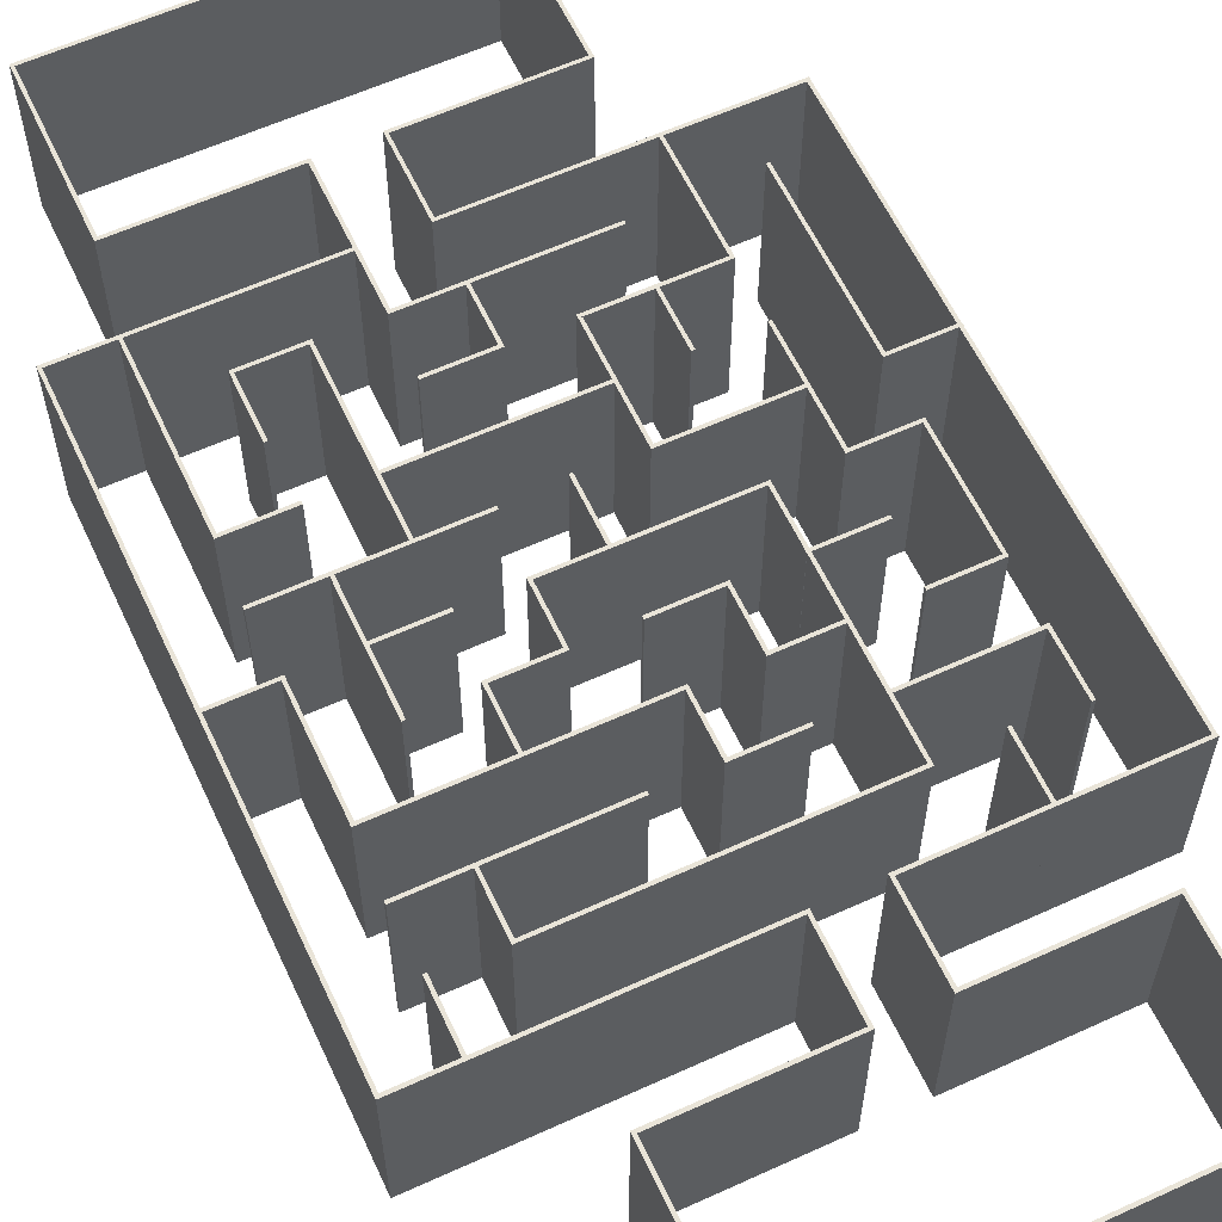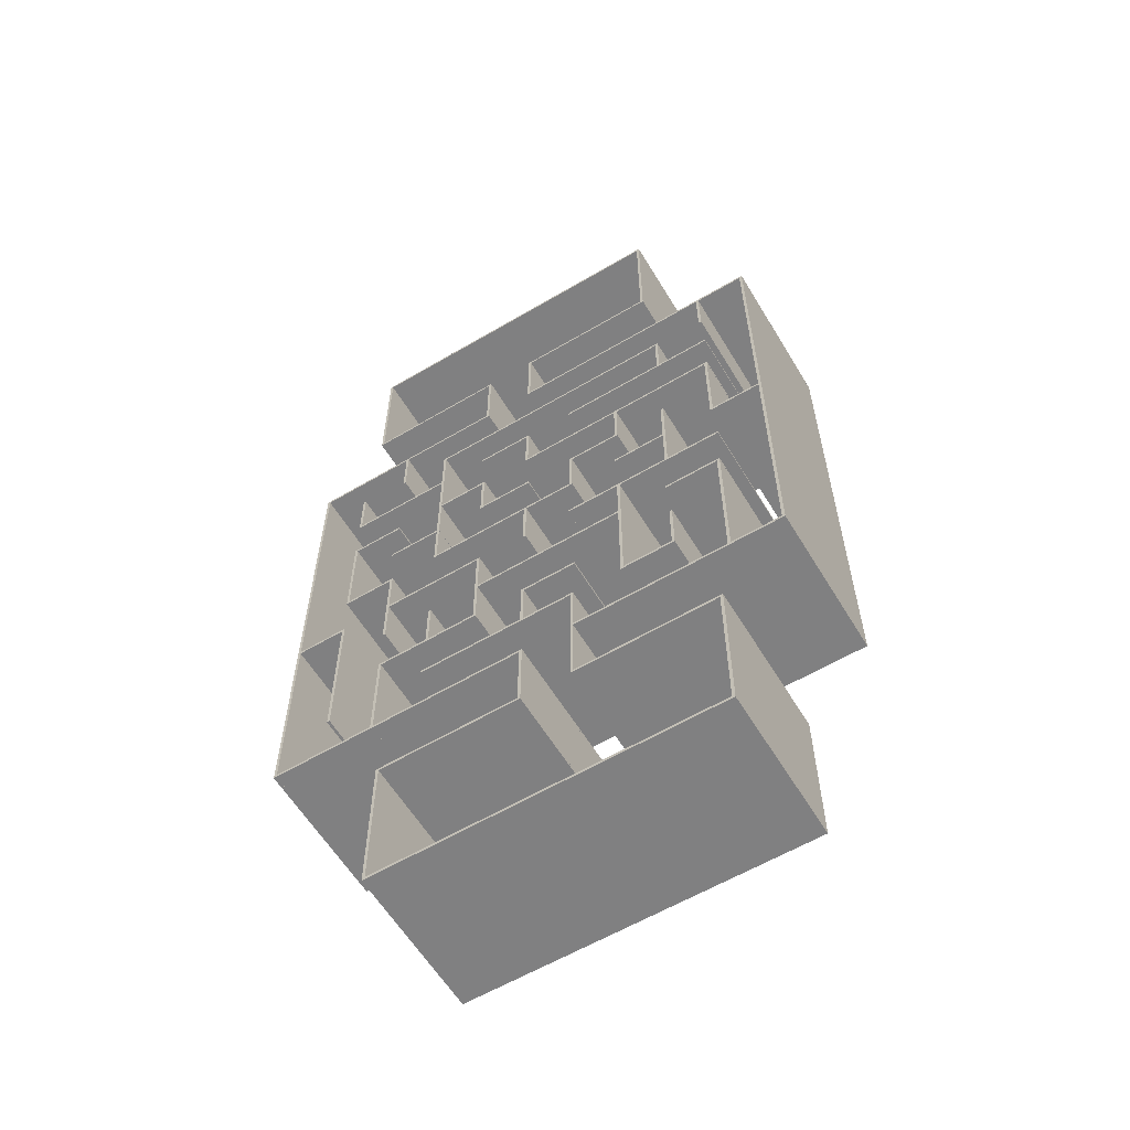
<metadata>
{"format":"obj","ext":"obj","renderer":"f3d","projection":"perspective","resolution":1024,"background":"white","views":[{"elev":60.3,"azim":-25.0,"up":"+Y"},{"elev":-60.0,"azim":-148.9,"up":"+Z"}]}
</metadata>
<code>
g default
v -1.684 0 -44.47
v -1.684 0 -40.93
v -1.684 9.755 -44.47
v -1.684 9.755 -40.93
v -1.5 9.755 -44.47
v -1.5 9.755 -40.93
v -1.5 0 -44.47
v -1.5 0 -40.93
g maze:pCube11
f 1 2 4 3
f 3 4 6 5
f 5 6 8 7
f 7 8 2 1
f 2 8 6 4
f 7 1 3 5
g default
v -1.686 0 -47.64
v 15.32 0 -47.64
v -1.686 9.755 -47.64
v 15.32 9.755 -47.64
v -1.686 9.755 -47.82
v 15.32 9.755 -47.82
v -1.686 0 -47.82
v 15.32 0 -47.82
g maze:pCube10
f 9 10 12 11
f 11 12 14 13
f 13 14 16 15
f 15 16 10 9
f 10 16 14 12
f 15 9 11 13
g default
v -1.686 0 -52.48
v 7.754 0 -52.48
v -1.686 9.755 -52.48
v 7.754 9.755 -52.48
v -1.686 9.755 -52.67
v 7.754 9.755 -52.67
v -1.686 0 -52.67
v 7.754 0 -52.67
g maze:pCube6
f 17 18 20 19
f 19 20 22 21
f 21 22 24 23
f 23 24 18 17
f 18 24 22 20
f 23 17 19 21
g default
v -5.053 0 -52.67
v -5.053 0 -44.28
v -5.053 9.755 -52.67
v -5.053 9.755 -44.28
v -4.868 9.755 -52.67
v -4.868 9.755 -44.28
v -4.868 0 -52.67
v -4.868 0 -44.28
g maze:pCube8
f 25 26 28 27
f 27 28 30 29
f 29 30 32 31
f 31 32 26 25
f 26 32 30 28
f 31 25 27 29
g default
v 7.57 0 -62.35
v 7.57 0 -52.51
v 7.57 9.755 -62.35
v 7.57 9.755 -52.51
v 7.754 9.755 -62.35
v 7.754 9.755 -52.51
v 7.754 0 -62.35
v 7.754 0 -52.51
g maze:pCube7
f 33 34 36 35
f 35 36 38 37
f 37 38 40 39
f 39 40 34 33
f 34 40 38 36
f 39 33 35 37
g default
v -1.686 0 -52.67
v -1.686 0 -47.64
v -1.686 9.755 -52.67
v -1.686 9.755 -47.64
v -1.501 9.755 -52.67
v -1.501 9.755 -47.64
v -1.501 0 -52.67
v -1.501 0 -47.64
g maze:pCube9
f 41 42 44 43
f 43 44 46 45
f 45 46 48 47
f 47 48 42 41
f 42 48 46 44
f 47 41 43 45
g default
v -5.048 0 -44.29
v 5.358 0 -44.29
v -5.048 9.755 -44.29
v 5.358 9.755 -44.29
v -5.048 9.755 -44.47
v 5.358 9.755 -44.47
v -5.048 0 -44.47
v 5.358 0 -44.47
g maze:pCube19
f 49 50 52 51
f 51 52 54 53
f 53 54 56 55
f 55 56 50 49
f 50 56 54 52
f 55 49 51 53
g default
v -18.52 0 -47.85
v -18.52 0 -14
v -18.52 9.755 -47.85
v -18.52 9.755 -14
v -18.33 9.755 -47.85
v -18.33 9.755 -14
v -18.33 0 -47.85
v -18.33 0 -14
g maze:pCube16
f 57 58 60 59
f 59 60 62 61
f 61 62 64 63
f 63 64 58 57
f 58 64 62 60
f 63 57 59 61
g default
v 1.689 0 -40.93
v 8.592 0 -40.93
v 1.689 9.755 -40.93
v 8.592 9.755 -40.93
v 1.689 9.755 -41.12
v 8.592 9.755 -41.12
v 1.689 0 -41.12
v 8.592 0 -41.12
g maze:pCube14
f 65 66 68 67
f 67 68 70 69
f 69 70 72 71
f 71 72 66 65
f 66 72 70 68
f 71 65 67 69
g default
v -18.52 0 -47.67
v -4.87 0 -47.67
v -18.52 9.755 -47.67
v -4.87 9.755 -47.67
v -18.52 9.755 -47.85
v -4.87 9.755 -47.85
v -18.52 0 -47.85
v -4.87 0 -47.85
g maze:pCube15
f 73 74 76 75
f 75 76 78 77
f 77 78 80 79
f 79 80 74 73
f 74 80 78 76
f 79 73 75 77
g default
v -11.78 0 -44.47
v -11.78 0 -40.8
v -11.78 9.755 -44.47
v -11.78 9.755 -40.8
v -11.6 9.755 -44.47
v -11.6 9.755 -40.8
v -11.6 0 -44.47
v -11.6 0 -40.8
g maze:pCube21
f 81 82 84 83
f 83 84 86 85
f 85 86 88 87
f 87 88 82 81
f 82 88 86 84
f 87 81 83 85
g default
v -15.15 0 -47.85
v -15.15 0 -37.57
v -15.15 9.755 -47.85
v -15.15 9.755 -37.57
v -14.96 9.755 -47.85
v -14.96 9.755 -37.57
v -14.96 0 -47.85
v -14.96 0 -37.57
g maze:pCube17
f 89 90 92 91
f 91 92 94 93
f 93 94 96 95
f 95 96 90 89
f 90 96 94 92
f 95 89 91 93
g default
v 5.054 0 -41.12
v 5.054 0 -37.64
v 5.054 9.755 -41.12
v 5.054 9.755 -37.64
v 5.238 9.755 -41.12
v 5.238 9.755 -37.64
v 5.238 0 -41.12
v 5.238 0 -37.64
g maze:pCube20
f 97 98 100 99
f 99 100 102 101
f 101 102 104 103
f 103 104 98 97
f 98 104 102 100
f 103 97 99 101
g default
v -11.78 0 -44.29
v -8.228 0 -44.29
v -11.78 9.755 -44.29
v -8.228 9.755 -44.29
v -11.78 9.755 -44.47
v -8.228 9.755 -44.47
v -11.78 0 -44.47
v -8.228 0 -44.47
g maze:pCube18
f 105 106 108 107
f 107 108 110 109
f 109 110 112 111
f 111 112 106 105
f 106 112 110 108
f 111 105 107 109
g default
v 8.41 0 -47.82
v 8.41 0 -40.93
v 8.41 9.755 -47.82
v 8.41 9.755 -40.93
v 8.595 9.755 -47.82
v 8.595 9.755 -40.93
v 8.595 0 -47.82
v 8.595 0 -40.93
g maze:pCube12
f 113 114 116 115
f 115 116 118 117
f 117 118 120 119
f 119 120 114 113
f 114 120 118 116
f 119 113 115 117
g default
v -1.685 0 -20.72
v 1.967 0 -20.72
v -1.685 9.755 -20.72
v 1.967 9.755 -20.72
v -1.685 9.755 -20.9
v 1.967 9.755 -20.9
v -1.685 0 -20.9
v 1.967 0 -20.9
g maze:pCube69
f 121 122 124 123
f 123 124 126 125
f 125 126 128 127
f 127 128 122 121
f 122 128 126 124
f 127 121 123 125
g default
v -11.78 0 -17.37
v 5.238 0 -17.37
v -11.78 9.755 -17.37
v 5.238 9.755 -17.37
v -11.78 9.755 -17.55
v 5.238 9.755 -17.55
v -11.78 0 -17.55
v 5.238 0 -17.55
g maze:pCube68
f 129 130 132 131
f 131 132 134 133
f 133 134 136 135
f 135 136 130 129
f 130 136 134 132
f 135 129 131 133
g default
v -11.78 0 -20.89
v -11.78 0 -17.37
v -11.78 9.755 -20.89
v -11.78 9.755 -17.37
v -11.6 9.755 -20.89
v -11.6 9.755 -17.37
v -11.6 0 -20.89
v -11.6 0 -17.37
g maze:pCube67
f 137 138 140 139
f 139 140 142 141
f 141 142 144 143
f 143 144 138 137
f 138 144 142 140
f 143 137 139 141
g default
v -15.14 0 -17.67
v -15.14 0 -14.01
v -15.14 9.755 -17.67
v -15.14 9.755 -14.01
v -14.96 9.755 -17.67
v -14.96 9.755 -14.01
v -14.96 0 -17.67
v -14.96 0 -14.01
g maze:pCube66
f 145 146 148 147
f 147 148 150 149
f 149 150 152 151
f 151 152 146 145
f 146 152 150 148
f 151 145 147 149
g default
v -10.96 0 -9.189
v -10.96 0 0.6743
v -10.96 9.755 -9.189
v -10.96 9.755 0.6743
v -10.77 9.755 -9.189
v -10.77 9.755 0.6743
v -10.77 0 -9.189
v -10.77 0 0.6743
g maze:pCube65
f 153 154 156 155
f 155 156 158 157
f 157 158 160 159
f 159 160 154 153
f 154 160 158 156
f 159 153 155 157
g default
v -10.94 0 -9.001
v -1.495 0 -9.001
v -10.94 9.755 -9.001
v -1.495 9.755 -9.001
v -10.94 9.755 -9.186
v -1.495 9.755 -9.186
v -10.94 0 -9.186
v -1.495 0 -9.186
g maze:pCube64
f 161 162 164 163
f 163 164 166 165
f 165 166 168 167
f 167 168 162 161
f 162 168 166 164
f 167 161 163 165
g default
v -1.685 0 -14.17
v -1.685 0 -9.012
v -1.685 9.755 -14.17
v -1.685 9.755 -9.012
v -1.5 9.755 -14.17
v -1.5 9.755 -9.012
v -1.5 0 -14.17
v -1.5 0 -9.012
g maze:pCube63
f 169 170 172 171
f 171 172 174 173
f 173 174 176 175
f 175 176 170 169
f 170 176 174 172
f 175 169 171 173
g default
v -10.94 0 0.6738
v 11.12 0 0.6738
v -10.94 9.755 0.6738
v 11.12 9.755 0.6738
v -10.94 9.755 0.4892
v 11.12 9.755 0.4892
v -10.94 0 0.4892
v 11.12 0 0.4892
g maze:pCube62
f 177 178 180 179
f 179 180 182 181
f 181 182 184 183
f 183 184 178 177
f 178 184 182 180
f 183 177 179 181
g default
v 10.93 0 -9.189
v 10.93 0 0.6743
v 10.93 9.755 -9.189
v 10.93 9.755 0.6743
v 11.12 9.755 -9.189
v 11.12 9.755 0.6743
v 11.12 0 -9.189
v 11.12 0 0.6743
g maze:pCube61
f 185 186 188 187
f 187 188 190 189
f 189 190 192 191
f 191 192 186 185
f 186 192 190 188
f 191 185 187 189
g default
v 1.69 0 -9.001
v 11.11 0 -9.001
v 1.69 9.755 -9.001
v 11.11 9.755 -9.001
v 1.69 9.755 -9.186
v 11.11 9.755 -9.186
v 1.69 0 -9.186
v 11.11 0 -9.186
g maze:pCube60
f 193 194 196 195
f 195 196 198 197
f 197 198 200 199
f 199 200 194 193
f 194 200 198 196
f 199 193 195 197
g default
v 1.69 0 -14.2
v 1.69 0 -9.016
v 1.69 9.755 -14.2
v 1.69 9.755 -9.016
v 1.874 9.755 -14.2
v 1.874 9.755 -9.016
v 1.874 0 -14.2
v 1.874 0 -9.016
g maze:pCube59
f 201 202 204 203
f 203 204 206 205
f 205 206 208 207
f 207 208 202 201
f 202 208 206 204
f 207 201 203 205
g default
v 1.69 0 -14.01
v 15.33 0 -14.01
v 1.69 9.755 -14.01
v 15.33 9.755 -14.01
v 1.69 9.755 -14.2
v 15.33 9.755 -14.2
v 1.69 0 -14.2
v 15.33 0 -14.2
g maze:pCube58
f 209 210 212 211
f 211 212 214 213
f 213 214 216 215
f 215 216 210 209
f 210 216 214 212
f 215 209 211 213
g default
v 8.408 0 -17.67
v 8.408 0 -14.01
v 8.408 9.755 -17.67
v 8.408 9.755 -14.01
v 8.593 9.755 -17.67
v 8.593 9.755 -14.01
v 8.593 0 -17.67
v 8.593 0 -14.01
g maze:pCube57
f 217 218 220 219
f 219 220 222 221
f 221 222 224 223
f 223 224 218 217
f 218 224 222 220
f 223 217 219 221
g default
v 11.76 0 -20.9
v 11.76 0 -17.27
v 11.76 9.755 -20.9
v 11.76 9.755 -17.27
v 11.95 9.755 -20.9
v 11.95 9.755 -17.27
v 11.95 0 -20.9
v 11.95 0 -17.27
g maze:pCube56
f 225 226 228 227
f 227 228 230 229
f 229 230 232 231
f 231 232 226 225
f 226 232 230 228
f 231 225 227 229
g default
v 5.054 0 -20.72
v 11.94 0 -20.72
v 5.054 9.755 -20.72
v 11.94 9.755 -20.72
v 5.054 9.755 -20.9
v 11.94 9.755 -20.9
v 5.054 0 -20.9
v 11.94 0 -20.9
g maze:pCube55
f 233 234 236 235
f 235 236 238 237
f 237 238 240 239
f 239 240 234 233
f 234 240 238 236
f 239 233 235 237
g default
v 1.692 0 -24.1
v 5.236 0 -24.1
v 1.692 9.755 -24.1
v 5.236 9.755 -24.1
v 1.692 9.755 -24.29
v 5.236 9.755 -24.29
v 1.692 0 -24.29
v 5.236 0 -24.29
g maze:pCube54
f 241 242 244 243
f 243 244 246 245
f 245 246 248 247
f 247 248 242 241
f 242 248 246 244
f 247 241 243 245
g default
v -1.792 0 -27.46
v 1.869 0 -27.46
v -1.792 9.755 -27.46
v 1.869 9.755 -27.46
v -1.792 9.755 -27.64
v 1.869 9.755 -27.64
v -1.792 0 -27.64
v 1.869 0 -27.64
g maze:pCube53
f 249 250 252 251
f 251 252 254 253
f 253 254 256 255
f 255 256 250 249
f 250 256 254 252
f 255 249 251 253
g default
v 1.685 0 -27.64
v 1.685 0 -24.1
v 1.685 9.755 -27.64
v 1.685 9.755 -24.1
v 1.869 9.755 -27.64
v 1.869 9.755 -24.1
v 1.869 0 -27.64
v 1.869 0 -24.1
g maze:pCube52
f 257 258 260 259
f 259 260 262 261
f 261 262 264 263
f 263 264 258 257
f 258 264 262 260
f 263 257 259 261
g default
v -1.686 0 -24.29
v -1.686 0 -20.72
v -1.686 9.755 -24.29
v -1.686 9.755 -20.72
v -1.501 9.755 -24.29
v -1.501 9.755 -20.72
v -1.501 0 -24.29
v -1.501 0 -20.72
g maze:pCube51
f 265 266 268 267
f 267 268 270 269
f 269 270 272 271
f 271 272 266 265
f 266 272 270 268
f 271 265 267 269
g default
v -8.425 0 -27.64
v -8.425 0 -24.1
v -8.425 9.755 -27.64
v -8.425 9.755 -24.1
v -8.24 9.755 -27.64
v -8.24 9.755 -24.1
v -8.24 0 -27.64
v -8.24 0 -24.1
g maze:pCube50
f 273 274 276 275
f 275 276 278 277
f 277 278 280 279
f 279 280 274 273
f 274 280 278 276
f 279 273 275 277
g default
v -8.421 0 -27.46
v -4.874 0 -27.46
v -8.421 9.755 -27.46
v -4.874 9.755 -27.46
v -8.421 9.755 -27.64
v -4.874 9.755 -27.64
v -8.421 0 -27.64
v -4.874 0 -27.64
g maze:pCube49
f 281 282 284 283
f 283 284 286 285
f 285 286 288 287
f 287 288 282 281
f 282 288 286 284
f 287 281 283 285
g default
v -18.52 0 -13.98
v -1.503 0 -13.98
v -18.52 9.755 -13.98
v -1.503 9.755 -13.98
v -18.52 9.755 -14.17
v -1.503 9.755 -14.17
v -18.52 0 -14.17
v -1.503 0 -14.17
g maze:pCube48
f 289 290 292 291
f 291 292 294 293
f 293 294 296 295
f 295 296 290 289
f 290 296 294 292
f 295 289 291 293
g default
v -5.056 0 -30.99
v -5.056 0 -27.45
v -5.056 9.755 -30.99
v -5.056 9.755 -27.45
v -4.872 9.755 -30.99
v -4.872 9.755 -27.45
v -4.872 0 -30.99
v -4.872 0 -27.45
g maze:pCube47
f 297 298 300 299
f 299 300 302 301
f 301 302 304 303
f 303 304 298 297
f 298 304 302 300
f 303 297 299 301
g default
v -1.683 0 -34.51
v -1.683 0 -30.81
v -1.683 9.755 -34.51
v -1.683 9.755 -30.81
v -1.499 9.755 -34.51
v -1.499 9.755 -30.81
v -1.499 0 -34.51
v -1.499 0 -30.81
g maze:pCube46
f 305 306 308 307
f 307 308 310 309
f 309 310 312 311
f 311 312 306 305
f 306 312 310 308
f 311 305 307 309
g default
v -5.053 0 -30.81
v 5.237 0 -30.81
v -5.053 9.755 -30.81
v 5.237 9.755 -30.81
v -5.053 9.755 -31
v 5.237 9.755 -31
v -5.053 0 -31
v 5.237 0 -31
g maze:pCube45
f 313 314 316 315
f 315 316 318 317
f 317 318 320 319
f 319 320 314 313
f 314 320 318 316
f 319 313 315 317
g default
v 5.054 0 -31
v 5.054 0 -17.36
v 5.054 9.755 -31
v 5.054 9.755 -17.36
v 5.238 9.755 -31
v 5.238 9.755 -17.36
v 5.238 0 -31
v 5.238 0 -17.36
g maze:pCube44
f 321 322 324 323
f 323 324 326 325
f 325 326 328 327
f 327 328 322 321
f 322 328 326 324
f 327 321 323 325
g default
v 5.04 0 -27.46
v 8.702 0 -27.46
v 5.04 9.755 -27.46
v 8.702 9.755 -27.46
v 5.04 9.755 -27.64
v 8.702 9.755 -27.64
v 5.04 0 -27.64
v 8.702 0 -27.64
g maze:pCube43
f 329 330 332 331
f 331 332 334 333
f 333 334 336 335
f 335 336 330 329
f 330 336 334 332
f 335 329 331 333
g default
v 8.409 0 -24.1
v 11.95 0 -24.1
v 8.409 9.755 -24.1
v 11.95 9.755 -24.1
v 8.409 9.755 -24.28
v 11.95 9.755 -24.28
v 8.409 0 -24.28
v 11.95 0 -24.28
g maze:pCube42
f 337 338 340 339
f 339 340 342 341
f 341 342 344 343
f 343 344 338 337
f 338 344 342 340
f 343 337 339 341
g default
v 11.76 0 -31.02
v 11.76 0 -24.1
v 11.76 9.755 -31.02
v 11.76 9.755 -24.1
v 11.95 9.755 -31.02
v 11.95 9.755 -24.1
v 11.95 0 -31.02
v 11.95 0 -24.1
g maze:pCube41
f 345 346 348 347
f 347 348 350 349
f 349 350 352 351
f 351 352 346 345
f 346 352 350 348
f 351 345 347 349
g default
v 11.76 0 -44.6
v 11.76 0 -34.19
v 11.76 9.755 -44.6
v 11.76 9.755 -34.19
v 11.95 9.755 -44.6
v 11.95 9.755 -34.19
v 11.95 0 -44.6
v 11.95 0 -34.19
g maze:pCube40
f 353 354 356 355
f 355 356 358 357
f 357 358 360 359
f 359 360 354 353
f 354 360 358 356
f 359 353 355 357
g default
v 11.78 0 -34.19
v 15.33 0 -34.19
v 11.78 9.755 -34.19
v 15.33 9.755 -34.19
v 11.78 9.755 -34.38
v 15.33 9.755 -34.38
v 11.78 0 -34.38
v 15.33 0 -34.38
g maze:pCube39
f 361 362 364 363
f 363 364 366 365
f 365 366 368 367
f 367 368 362 361
f 362 368 366 364
f 367 361 363 365
g default
v 15.13 0 -47.82
v 15.13 0 -14.1
v 15.13 9.755 -47.82
v 15.13 9.755 -14.1
v 15.32 9.755 -47.82
v 15.32 9.755 -14.1
v 15.32 0 -47.82
v 15.32 0 -14.1
g maze:pCube38
f 369 370 372 371
f 371 372 374 373
f 373 374 376 375
f 375 376 370 369
f 370 376 374 372
f 375 369 371 373
g default
v 8.409 0 -30.84
v 11.95 0 -30.84
v 8.409 9.755 -30.84
v 11.95 9.755 -30.84
v 8.409 9.755 -31.02
v 11.95 9.755 -31.02
v 8.409 0 -31.02
v 11.95 0 -31.02
g maze:pCube37
f 377 378 380 379
f 379 380 382 381
f 381 382 384 383
f 383 384 378 377
f 378 384 382 380
f 383 377 379 381
g default
v 8.409 0 -37.64
v 8.409 0 -30.84
v 8.409 9.755 -37.64
v 8.409 9.755 -30.84
v 8.593 9.755 -37.64
v 8.593 9.755 -30.84
v 8.593 0 -37.64
v 8.593 0 -30.84
g maze:pCube36
f 385 386 388 387
f 387 388 390 389
f 389 390 392 391
f 391 392 386 385
f 386 392 390 388
f 391 385 387 389
g default
v 1.684 0 -34.19
v 8.592 0 -34.19
v 1.684 9.755 -34.19
v 8.592 9.755 -34.19
v 1.684 9.755 -34.38
v 8.592 9.755 -34.38
v 1.684 0 -34.38
v 8.592 0 -34.38
g maze:pCube35
f 393 394 396 395
f 395 396 398 397
f 397 398 400 399
f 399 400 394 393
f 394 400 398 396
f 399 393 395 397
g default
v 1.684 0 -41.12
v 1.684 0 -34.19
v 1.684 9.755 -41.12
v 1.684 9.755 -34.19
v 1.868 9.755 -41.12
v 1.868 9.755 -34.19
v 1.868 0 -41.12
v 1.868 0 -34.19
g maze:pCube34
f 401 402 404 403
f 403 404 406 405
f 405 406 408 407
f 407 408 402 401
f 402 408 406 404
f 407 401 403 405
g default
v -8.416 0 -37.57
v 1.852 0 -37.57
v -8.416 9.755 -37.57
v 1.852 9.755 -37.57
v -8.416 9.755 -37.76
v 1.852 9.755 -37.76
v -8.416 0 -37.76
v 1.852 0 -37.76
g maze:pCube33
f 409 410 412 411
f 411 412 414 413
f 413 414 416 415
f 415 416 410 409
f 410 416 414 412
f 415 409 411 413
g default
v -15.15 0 -37.57
v -11.47 0 -37.57
v -15.15 9.755 -37.57
v -11.47 9.755 -37.57
v -15.15 9.755 -37.76
v -11.47 9.755 -37.76
v -15.15 0 -37.76
v -11.47 0 -37.76
g maze:pCube32
f 417 418 420 419
f 419 420 422 421
f 421 422 424 423
f 423 424 418 417
f 418 424 422 420
f 423 417 419 421
g default
v -15.25 0 -20.72
v -4.768 0 -20.72
v -15.25 9.755 -20.72
v -4.768 9.755 -20.72
v -15.25 9.755 -20.9
v -4.768 9.755 -20.9
v -15.25 0 -20.9
v -4.768 0 -20.9
g maze:pCube31
f 425 426 428 427
f 427 428 430 429
f 429 430 432 431
f 431 432 426 425
f 426 432 430 428
f 431 425 427 429
g default
v -15.17 0 -24.1
v -1.502 0 -24.1
v -15.17 9.755 -24.1
v -1.502 9.755 -24.1
v -15.17 9.755 -24.28
v -1.502 9.755 -24.28
v -15.17 0 -24.28
v -1.502 0 -24.28
g maze:pCube30
f 433 434 436 435
f 435 436 438 437
f 437 438 440 439
f 439 440 434 433
f 434 440 438 436
f 439 433 435 437
g default
v -18.51 0 -30.81
v -14.96 0 -30.81
v -18.51 9.755 -30.81
v -14.96 9.755 -30.81
v -18.51 9.755 -30.99
v -14.96 9.755 -30.99
v -18.51 0 -30.99
v -14.96 0 -30.99
g maze:pCube29
f 441 442 444 443
f 443 444 446 445
f 445 446 448 447
f 447 448 442 441
f 442 448 446 444
f 447 441 443 445
g default
v -11.78 0 -30.81
v -8.12 0 -30.81
v -11.78 9.755 -30.81
v -8.12 9.755 -30.81
v -11.78 9.755 -30.99
v -8.12 9.755 -30.99
v -11.78 0 -30.99
v -8.12 0 -30.99
g maze:pCube28
f 449 450 452 451
f 451 452 454 453
f 453 454 456 455
f 455 456 450 449
f 450 456 454 452
f 455 449 451 453
g default
v -15.15 0 -30.99
v -15.15 0 -24.11
v -15.15 9.755 -30.99
v -15.15 9.755 -24.11
v -14.97 9.755 -30.99
v -14.97 9.755 -24.11
v -14.97 0 -30.99
v -14.97 0 -24.11
g maze:pCube27
f 457 458 460 459
f 459 460 462 461
f 461 462 464 463
f 463 464 458 457
f 458 464 462 460
f 463 457 459 461
g default
v -11.78 0 -34.38
v -11.78 0 -27.33
v -11.78 9.755 -34.38
v -11.78 9.755 -27.33
v -11.6 9.755 -34.38
v -11.6 9.755 -27.33
v -11.6 0 -34.38
v -11.6 0 -27.33
g maze:pCube26
f 465 466 468 467
f 467 468 470 469
f 469 470 472 471
f 471 472 466 465
f 466 472 470 468
f 471 465 467 469
g default
v -15.27 0 -34.19
v -4.758 0 -34.19
v -15.27 9.755 -34.19
v -4.758 9.755 -34.19
v -15.27 9.755 -34.38
v -4.758 9.755 -34.38
v -15.27 0 -34.38
v -4.758 0 -34.38
g maze:pCube25
f 473 474 476 475
f 475 476 478 477
f 477 478 480 479
f 479 480 474 473
f 474 480 478 476
f 479 473 475 477
g default
v -8.419 0 -44.47
v -8.419 0 -34.19
v -8.419 9.755 -44.47
v -8.419 9.755 -34.19
v -8.235 9.755 -44.47
v -8.235 9.755 -34.19
v -8.235 0 -44.47
v -8.235 0 -34.19
g maze:pCube24
f 481 482 484 483
f 483 484 486 485
f 485 486 488 487
f 487 488 482 481
f 482 488 486 484
f 487 481 483 485
g default
v -5.174 0 -40.93
v -1.501 0 -40.93
v -5.174 9.755 -40.93
v -1.501 9.755 -40.93
v -5.174 9.755 -41.12
v -1.501 9.755 -41.12
v -5.174 0 -41.12
v -1.501 0 -41.12
g maze:pCube23
f 489 490 492 491
f 491 492 494 493
f 493 494 496 495
f 495 496 490 489
f 490 496 494 492
f 495 489 491 493
g default
v 1.689 0 -40.93
v 8.592 0 -40.93
v 1.689 9.755 -40.93
v 8.592 9.755 -40.93
v 1.689 9.755 -41.11
v 8.592 9.755 -41.11
v 1.689 0 -41.11
v 8.592 0 -41.11
g maze:pCube22
f 497 498 500 499
f 499 500 502 501
f 501 502 504 503
f 503 504 498 497
f 498 504 502 500
f 503 497 499 501
g default
v -14.31 0 -62.35
v -14.31 0 -52.51
v -14.31 9.755 -62.35
v -14.31 9.755 -52.51
v -14.13 9.755 -62.35
v -14.13 9.755 -52.51
v -14.13 0 -62.35
v -14.13 0 -52.51
g maze:pCube5
f 505 506 508 507
f 507 508 510 509
f 509 510 512 511
f 511 512 506 505
f 506 512 510 508
f 511 505 507 509
g default
v -14.31 0 -52.48
v -4.87 0 -52.48
v -14.31 9.755 -52.48
v -4.87 9.755 -52.48
v -14.31 9.755 -52.67
v -4.87 9.755 -52.67
v -14.31 0 -52.67
v -4.87 0 -52.67
g maze:pCube4
f 513 514 516 515
f 515 516 518 517
f 517 518 520 519
f 519 520 514 513
f 514 520 518 516
f 519 513 515 517
g default
v -14.31 0 -62.17
v 7.754 0 -62.17
v -14.31 9.755 -62.17
v 7.754 9.755 -62.17
v -14.31 9.755 -62.35
v 7.754 9.755 -62.35
v -14.31 0 -62.35
v 7.754 0 -62.35
g maze:pCube3
f 521 522 524 523
f 523 524 526 525
f 525 526 528 527
f 527 528 522 521
f 522 528 526 524
f 527 521 523 525

</code>
